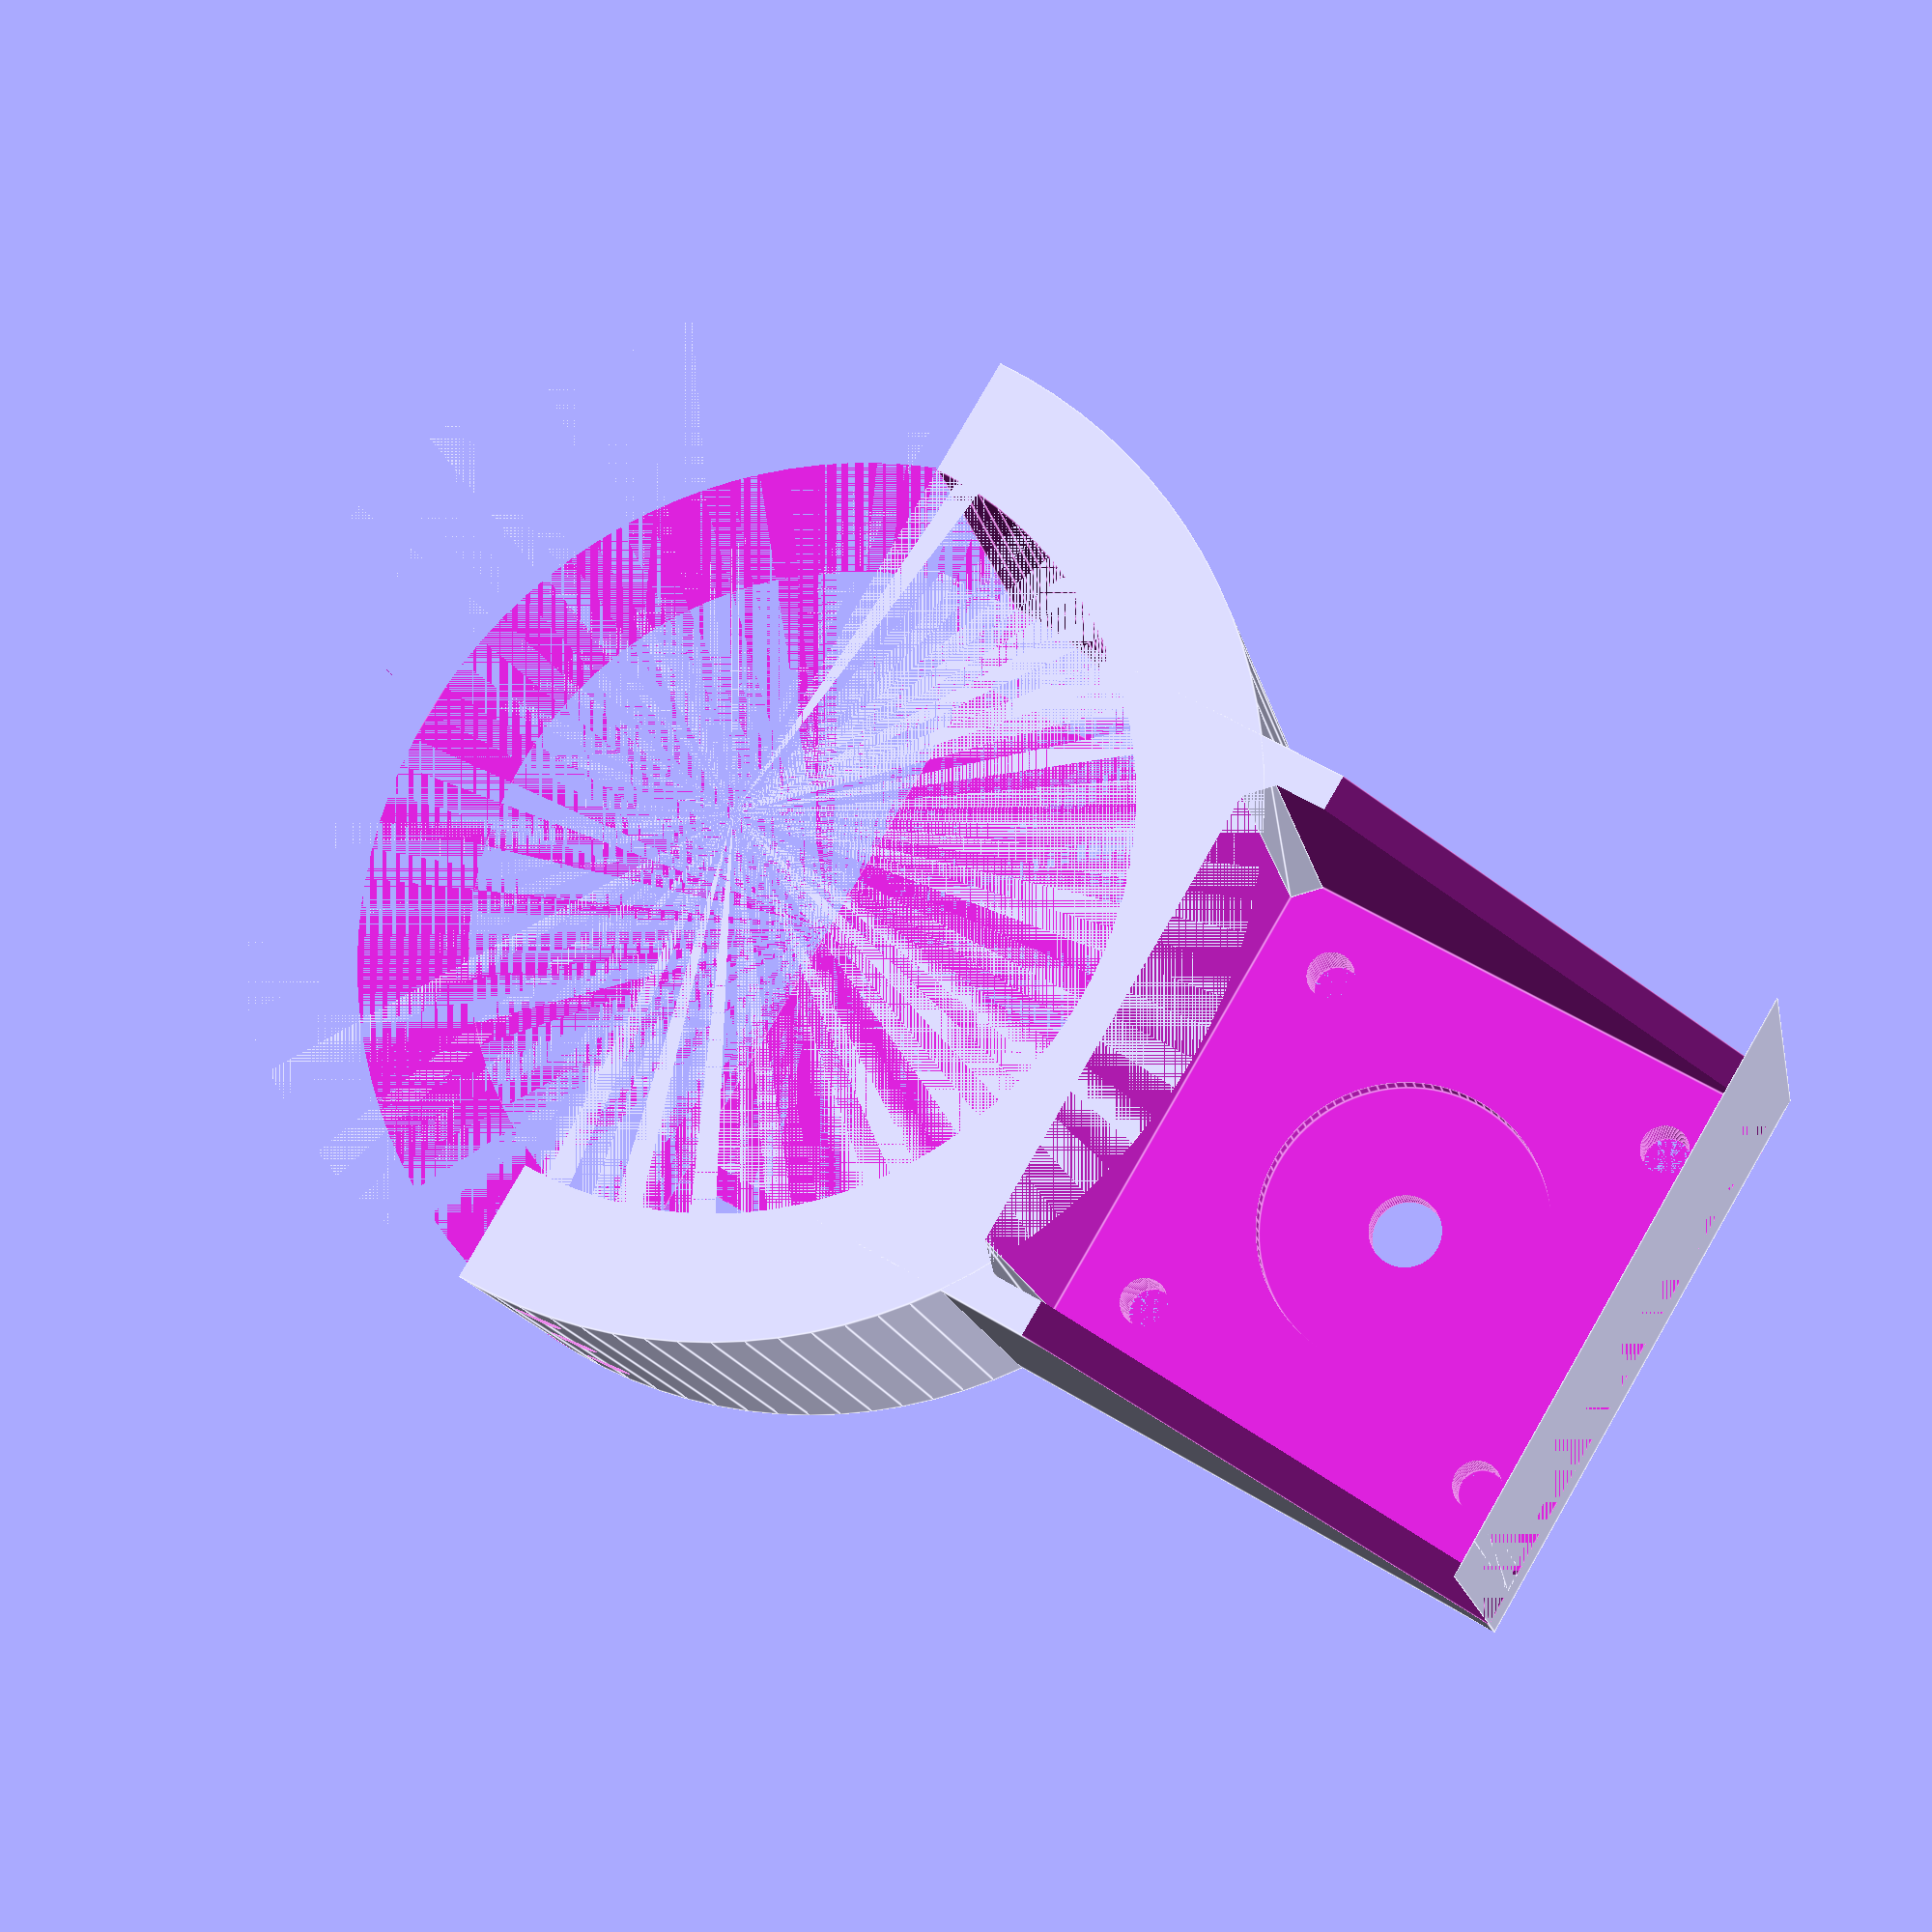
<openscad>
// OpenSCAD Herringbone Wade's Gears Script
// (c) 2011, Christopher "ScribbleJ" Jansen
//
// Thanks to Greg Frost for his great "Involute Gears" script.
//
// Licensed under the BSD license.
include <MCAD/involute_gears.scad> 
include <MCAD/stepper.scad> 

$fn=100;

// WHAT TO GENERATE?
//generate = 0;    // Generate everything for viewing
// generate = 1;    // Generate stepper 1 gear
// generate = 2;    // Generate large tripod gear
 generate = 3;    // Generate ball head motor mount
// generate = 4;    // generate gear 1 for sidekick
// generate = 5;    // generate gear 2 for sidekick
//generate = 6;    // generate sidekick motor mount

// Tripod dimensions
plate_thickness = 2;
tripod_head_d = 74;
tripod_bolt_d = 10;
tripod_head_small_d = 64;

// Sidekick dimensions
shaft_d1 = 39;
shaft_d2 = 32;
plate_hole_sep = 51.5;
plate_hole_d = 7;
bolt_head_h = 6.3;
bolt_head_d = 10.5;


// Nema mount
mount_wall = 3;
mount_total_height = 35;
mount_base = 5;

NemaSideSize = 43.5;   // Allow a bit of tolerance
NemaDistanceBetweenMountingHoles =  31.04;
NemaMountingHoleDiameter = 4;
NemaRoundExtrusionDiameter = 24;  // 22 in theory but give some clearance
NemaShaftHole = 6;  // 5.5 would do but give some clearance
NemaRoundExtrusionHeight = 2;
NemaCornerChamfer = 2;

// OPTIONS COMMON TO BOTH GEARS:
distance_between_axels = tripod_head_small_d/2+NemaSideSize/2+mount_wall;
distance_between_axels2 = shaft_d1/2+NemaSideSize/2+mount_wall;
gear_h = 10;
gear_shaft_h = 10;

// The stepper motor needs between 20-27mm from tripod head body, 
// and head body diameter is about 64mm diameter (32mm radius), so 
// distance between centers needs to be between 52 and 60mm

// GEAR1 (SMALLER GEAR, STEPPER GEAR) OPTIONS:
// It's helpful to choose prime numbers for the gear teeth.
gear1_teeth = 13;
gear3_teeth = 13;
gear1_shaft_d = 5.25;  			// diameter of motor shaft
gear1_shaft_r  = gear1_shaft_d/2;	
// gear1 shaft assumed to fill entire gear.
// gear1 attaches by means of a captive nut and bolt (or actual setscrew)
gear1_setscrew_offset = 5;			// Distance from motor on motor shaft.
gear1_setscrew_d         = 3.5;		
gear1_setscrew_r          = gear1_setscrew_d/2;
gear1_captive_nut_d = 6.2;
gear1_captive_nut_r  = gear1_captive_nut_d/2;
gear1_captive_nut_h = 3;

// GEAR2 (LARGER GEAR, DRIVE SHAFT GEAR) OPTIONS:
gear2_teeth = 51;
gear4_teeth = 39;

// Tolerances for geometry connections.
AT=0.02;
ST=AT*2;
TT=AT/2;

module gearsbyteethanddistance(t1=13,t2=51, d=60, teethtwist=1,which=1,head_d=0,plate_thickness=plate_thickness,holes=0)
{
	cp = 360*d/(t1+t2);

	g1twist = 200 / t1;
	g2twist = 200 / t2;

	g1p_d  =  t1 * cp / 180;
	g2p_d  =  t2 * cp / 180;
	g1p_r   = g1p_d/2;
	g2p_r   = g2p_d/2;

	echo(str("Your small ", t1, "-toothed gear will be ", g1p_d, "mm across (plus 1 gear tooth size) (PR=", g1p_r,")"));
	echo(str("Your large ", t2, "-toothed gear will be ", g2p_d, "mm across (plus 1 gear tooth size) (PR=", g2p_r,")"));
	echo(str("Your gear mount axles should be ", d,"mm (", g1p_r+g2p_r,"mm calculated) from each other."));
	if(which == 1)
	{
		// GEAR 1
		difference()
		{
		union()
		{
			translate([0,0,(gear_h/2) - TT])
				gear(	twist = g1twist, 
					number_of_teeth=t1, 
					circular_pitch=cp, 
					gear_thickness = gear_shaft_h + (gear_h/2)+AT, 
					rim_thickness = (gear_h/2)+AT, 
					rim_width = 0,
					hub_thickness = (gear_h/2)+AT, 
					hub_width = 0,
					bore_diameter=0); 
	
			translate([0,0,(gear_h/2) + AT])
			rotate([180,0,0]) 
				gear(	twist = -g1twist, 
					number_of_teeth=t1, 
					circular_pitch=cp, 
					gear_thickness = (gear_h/2)+AT, 
					rim_thickness = (gear_h/2)+AT, 
					hub_thickness = (gear_h/2)+AT, 
					bore_diameter=0); 
		}
			//DIFFERENCE:
			//shafthole
			translate([0,0,-TT]) 
				cylinder(r=gear1_shaft_r, h=gear_h+gear_shaft_h+ST);

			//setscrew shaft
			translate([0,0,gear_h+gear_shaft_h-gear1_setscrew_offset])
				rotate([0,90,0])
				cylinder(r=gear1_setscrew_r, h=g1p_r);

			//setscrew captive nut
			translate([(g1p_r)/2, 0, gear_h+gear_shaft_h-gear1_captive_nut_r-gear1_setscrew_offset]) 
				translate([0,0,(gear1_captive_nut_r+gear1_setscrew_offset)/2])
					#cube([gear1_captive_nut_h, gear1_captive_nut_d, gear1_captive_nut_r+gear1_setscrew_offset+ST],center=true);
		}
	}
	else
	{
		// GEAR 2 
		difference()
		{
 		union()
		{
			translate([0,0,(gear_h/2) - TT])
				gear(	twist = -g2twist, 
					number_of_teeth=t2, 
					circular_pitch=cp, 
					gear_thickness =  (gear_h/2)+AT, 
					rim_thickness = (gear_h/2)+AT, 
					hub_thickness = 0,
          circles = holes,
					bore_diameter=tripod_bolt_d); 

			translate([0,0,(gear_h/2) + AT])
			rotate([180,0,0]) 
				gear(	twist = g2twist, 
					number_of_teeth=t2, 
					circular_pitch=cp, 
					gear_thickness = (gear_h/2)+AT, 
					rim_thickness = (gear_h/2)+AT, 
					hub_thickness = 0,
          circles = holes,
					bore_diameter=tripod_bolt_d); 

    }
  	//DIFFERENCE:
    translate([0,0,plate_thickness])
      cylinder(r=head_d/2, h=gear_h+AT);
		}
	}
}

t1 = gear1_teeth;
t2 = gear2_teeth;
cp = 360*distance_between_axels/(t1+t2);
g1p_d  =  t1 * cp / 180;
g2p_d  =  t2 * cp / 180;
g1p_r   = g1p_d/2;
g2p_r   = g2p_d/2;

t3 = gear3_teeth;
t4 = gear4_teeth;
cp2 = 360*distance_between_axels2/(t3+t4);
g3p_d  =  t3 * cp2 / 180;
g4p_d  =  t4 * cp2 / 180;
g3p_r   = g3p_d/2;
g4p_r   = g4p_d/2;

if(generate == 1)
{
	gearsbyteethanddistance(t1 = gear1_teeth, t2=gear2_teeth, d=distance_between_axels, which=1);
}
else if(generate == 2)
{
  	gearsbyteethanddistance(t1 = gear1_teeth, t2=gear2_teeth, d=distance_between_axels, which=2, head_d=tripod_head_d, holes=4);
}
else if (generate==3)
{
  nemaMount(tripod_head_small_d, distance_between_axels);
}
else if (generate == 4)
{
	gearsbyteethanddistance(t1 = gear3_teeth, t2=gear4_teeth, d=distance_between_axels2, which=1);
}
else if(generate == 5)
{
  difference()
  {
  	gearsbyteethanddistance(t1 = gear3_teeth, t2=gear4_teeth, d=distance_between_axels2, which=3, head_d=shaft_d1,plate_thickness=0);
    translate([0,plate_hole_sep/2,-AT])
    {
      cylinder(r=plate_hole_d/2,h=gear_h+ST);
      translate([0,0,gear_h-bolt_head_h])
        cylinder(r=bolt_head_d/2,h=gear_h+ST);
    }
    translate([0,-plate_hole_sep/2,-AT])
    {
      cylinder(r=plate_hole_d/2,h=gear_h+ST);
      translate([0,0,gear_h-bolt_head_h])
        cylinder(r=bolt_head_d/2,h=gear_h+ST);
    }
  }
}
else if (generate==6)
{
  nemaMount(shaft_d2, distance_between_axels2);
}
else if (generate==0)
{
	translate([0,g2p_r+g1p_r,0]) rotate([0,0,($t*360/gear1_teeth)]) gearsbyteethanddistance(t1 = gear1_teeth, t2=gear2_teeth, d=distance_between_axels, which=1);
	translate([0,0,0])  rotate([0,0,($t*360/gear2_teeth)*-1]) gearsbyteethanddistance(t1 = gear1_teeth, t2=gear2_teeth, d=distance_between_axels, which=2,head_d=tripod_head_d, holes=4);
  translate([0,0,gear_h+gear_shaft_h+5])
    nemaMount(tripod_head_small_d, distance_between_axels);
  translate([0,0,plate_thickness])
    color([0,0,0])
      cylinder(r=tripod_head_small_d/2,h=gear_h+gear_shaft_h+5+mount_total_height+10);
  
  translate([0,150,0])
  {
  	translate([0,g4p_r+g3p_r,0])
      rotate([0,0,($t*360/gear3_teeth)])
        gearsbyteethanddistance(t1 = gear3_teeth, t2=gear4_teeth, d=distance_between_axels2, which=1);
    translate([0,0,0])  
      rotate([0,0,($t*360/gear4_teeth)*-1]) 
        difference()
        {
          gearsbyteethanddistance(t1=gear3_teeth, t2=gear4_teeth, d=distance_between_axels2, which=2,head_d=shaft_d1);
          translate([plate_hole_sep/2,0,-AT])
            cylinder(r=plate_hole_d/2,h=gear_h+ST);
          translate([-plate_hole_sep/2,0,-AT])
            cylinder(r=plate_hole_d/2,h=gear_h+ST);
        }
    translate([0,0,gear_h+gear_shaft_h+5])
      nemaMount(shaft_d2, distance_between_axels2);
  }
}

module nemaMount(body_rad, centers, wings=false)
{
  difference()
  {
    translate([-(NemaSideSize+mount_wall*2)/2,0,0])
      cube([NemaSideSize+mount_wall*2, centers+NemaSideSize/2,mount_total_height]);
    cylinder(r=body_rad/2,h=mount_total_height);
    translate([-NemaSideSize/2,centers-NemaSideSize/2,mount_base])
      difference()
      {
        cube([NemaSideSize,NemaSideSize,mount_total_height]);
        rotate([90,0,90])
          prism(mount_total_height, NemaCornerChamfer, NemaCornerChamfer);
        translate([NemaSideSize,0,0])
          rotate([90,0,180])
            prism(mount_total_height, NemaCornerChamfer, NemaCornerChamfer);
        translate([0,NemaSideSize,0])
          rotate([90,0,0])
            prism(mount_total_height, NemaCornerChamfer, NemaCornerChamfer);
        translate([NemaSideSize,NemaSideSize,0])
          rotate([90,0,-90])
            prism(mount_total_height, NemaCornerChamfer, NemaCornerChamfer);
      }
    translate([-(NemaSideSize+mount_wall*2)/2,centers+NemaSideSize/2,mount_total_height+mount_base])
      translate([-AT,0,0])
        rotate([90,90,0])
          prism(NemaSideSize+mount_wall*2+ST,mount_total_height,NemaSideSize);
    translate([0,centers,mount_base-NemaRoundExtrusionHeight])
      cylinder(r=NemaRoundExtrusionDiameter/2,h=NemaRoundExtrusionHeight+AT);
    translate([0,centers,-AT])
      cylinder(r=NemaShaftHole/2,h=mount_base+ST);
    translate([NemaDistanceBetweenMountingHoles/2,centers-NemaDistanceBetweenMountingHoles/2,0])
      cylinder(r=NemaMountingHoleDiameter/2,h=mount_total_height);
    translate([-NemaDistanceBetweenMountingHoles/2,centers-NemaDistanceBetweenMountingHoles/2,0])
      cylinder(r=NemaMountingHoleDiameter/2,h=mount_total_height);
    translate([NemaDistanceBetweenMountingHoles/2,centers+NemaDistanceBetweenMountingHoles/2,0])
      cylinder(r=NemaMountingHoleDiameter/2,h=mount_total_height);
    translate([-NemaDistanceBetweenMountingHoles/2,centers+NemaDistanceBetweenMountingHoles/2,0])
      cylinder(r=NemaMountingHoleDiameter/2,h=mount_total_height);
  }
  if (NemaSideSize+mount_wall*2 > body_rad)
  {
    wing_height=20;
    difference()
    {
      union()
      {
        translate([-(NemaSideSize+mount_wall*2)/2, -20, 0])
          cube([(NemaSideSize+mount_wall*2-body_rad)/2,wing_height,mount_total_height]);
        translate([body_rad/2, -20, 0])
          cube([(NemaSideSize+mount_wall*2-body_rad)/2,wing_height,mount_total_height]);
      }
      translate([-(NemaSideSize+mount_wall*2)/2,-wing_height/2,mount_total_height/2])
        rotate([0,90,0])
          cylinder(r=3/2,h=NemaSideSize+mount_wall*2);
    }
  }
  else
  {
    difference()
    {
      cylinder(r=body_rad/2+10,h=mount_total_height);
      cylinder(r=body_rad/2,h=mount_total_height);
      translate([-(NemaSideSize+mount_wall*2)/2,0,0])
        cube([NemaSideSize+mount_wall*2, body_rad/2+mount_wall+NemaSideSize,mount_total_height]);
      translate([-(body_rad/2+10),-(body_rad/2+10),0])
        cube([body_rad+20,(body_rad/2+10),mount_total_height]);
      // "Donut holes" for wire attachment
      translate([body_rad/2+10,0,mount_total_height/5])
        rotate_extrude()
          translate([5, 0, 0])
            circle(r = 2);
      translate([body_rad/2+10,0,mount_total_height/2])
        rotate_extrude()
          translate([5, 0, 0])
            circle(r = 2);
      translate([body_rad/2+10,0,4*mount_total_height/5])
        rotate_extrude()
          translate([5, 0, 0])
            circle(r = 2);
      translate([-body_rad/2-10,0,mount_total_height/5])
        rotate_extrude()
          translate([5, 0, 0])
            circle(r = 2);
      translate([-body_rad/2-10,0,mount_total_height/2])
        rotate_extrude()
          translate([5, 0, 0])
            circle(r = 2);
      translate([-body_rad/2-10,0,4*mount_total_height/5])
        rotate_extrude()
          translate([5, 0, 0])
            circle(r = 2);
    }
  }
}



//Draw a prism based on a 
//right angled triangle
//l - length of prism
//w - width of triangle
//h - height of triangle
module prism(l, w, h) {
       polyhedron(points=[
               [0,0,h],           // 0    front top corner
               [0,0,0],[w,0,0],   // 1, 2 front left & right bottom corners
               [0,l,h],           // 3    back top corner
               [0,l,0],[w,l,0]    // 4, 5 back left & right bottom corners
       ], faces=[ // points for all faces must be ordered clockwise when looking in
               [0,2,1],    // top face
               [3,4,5],    // base face
               [0,1,4,3],  // h face
               [1,2,5,4],  // w face
               [0,3,5,2],  // hypotenuse face
       ]);
}



</openscad>
<views>
elev=14.6 azim=120.6 roll=10.9 proj=p view=edges
</views>
